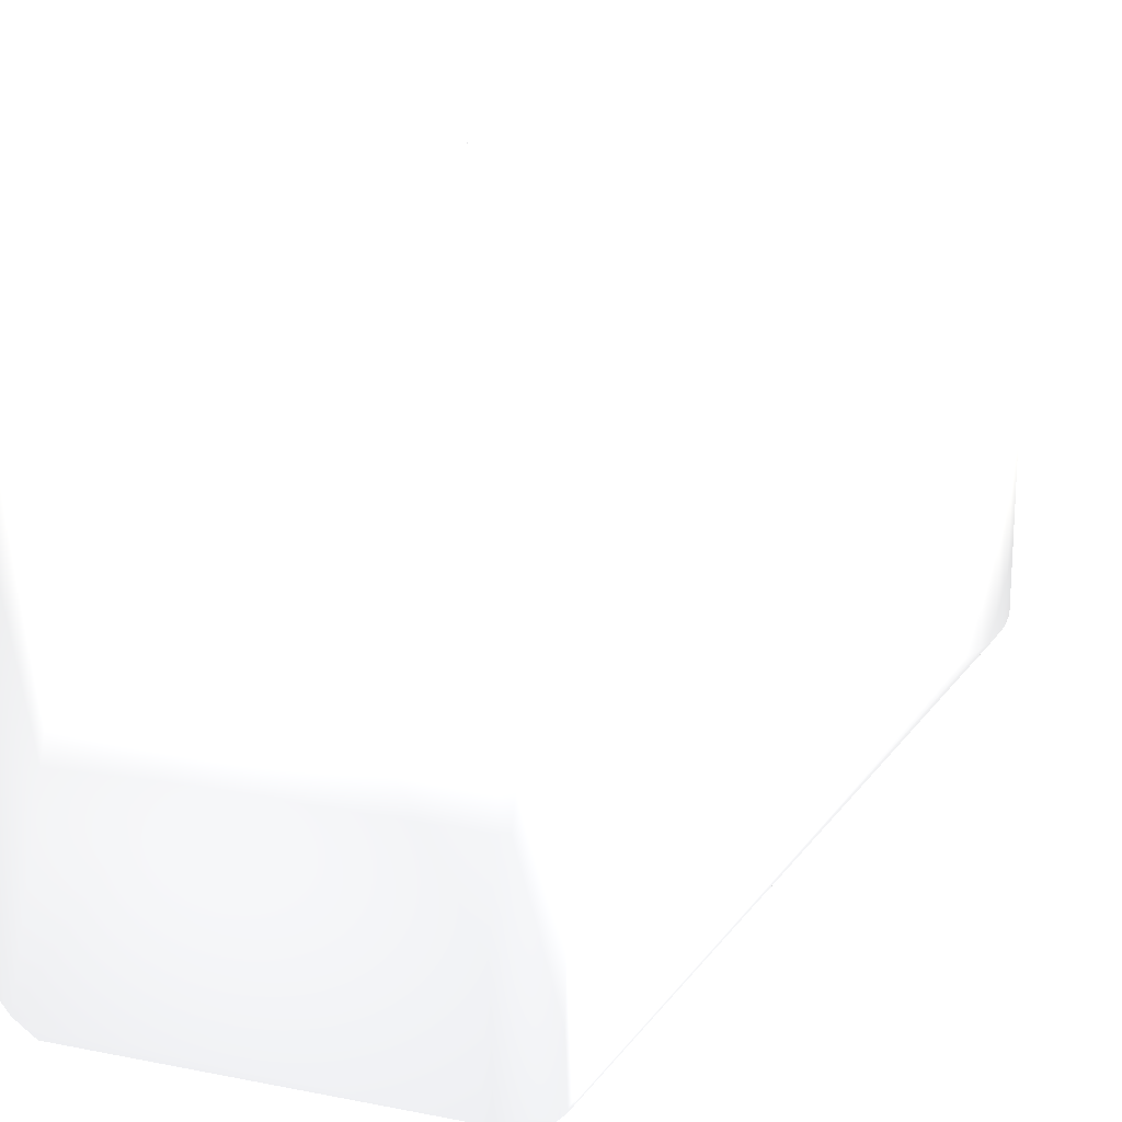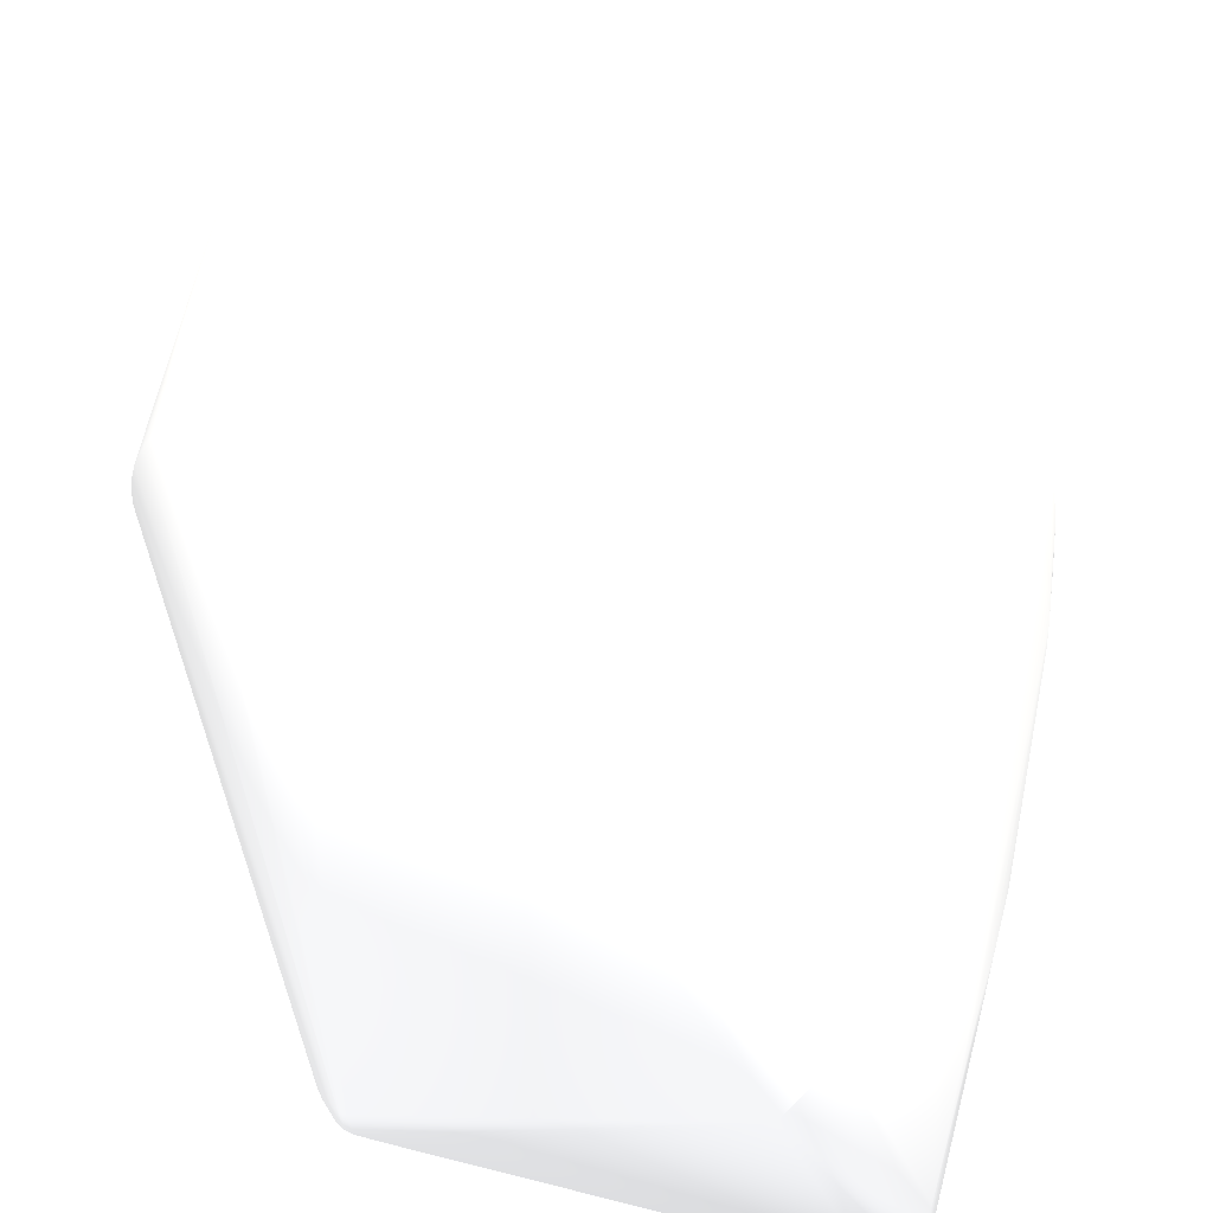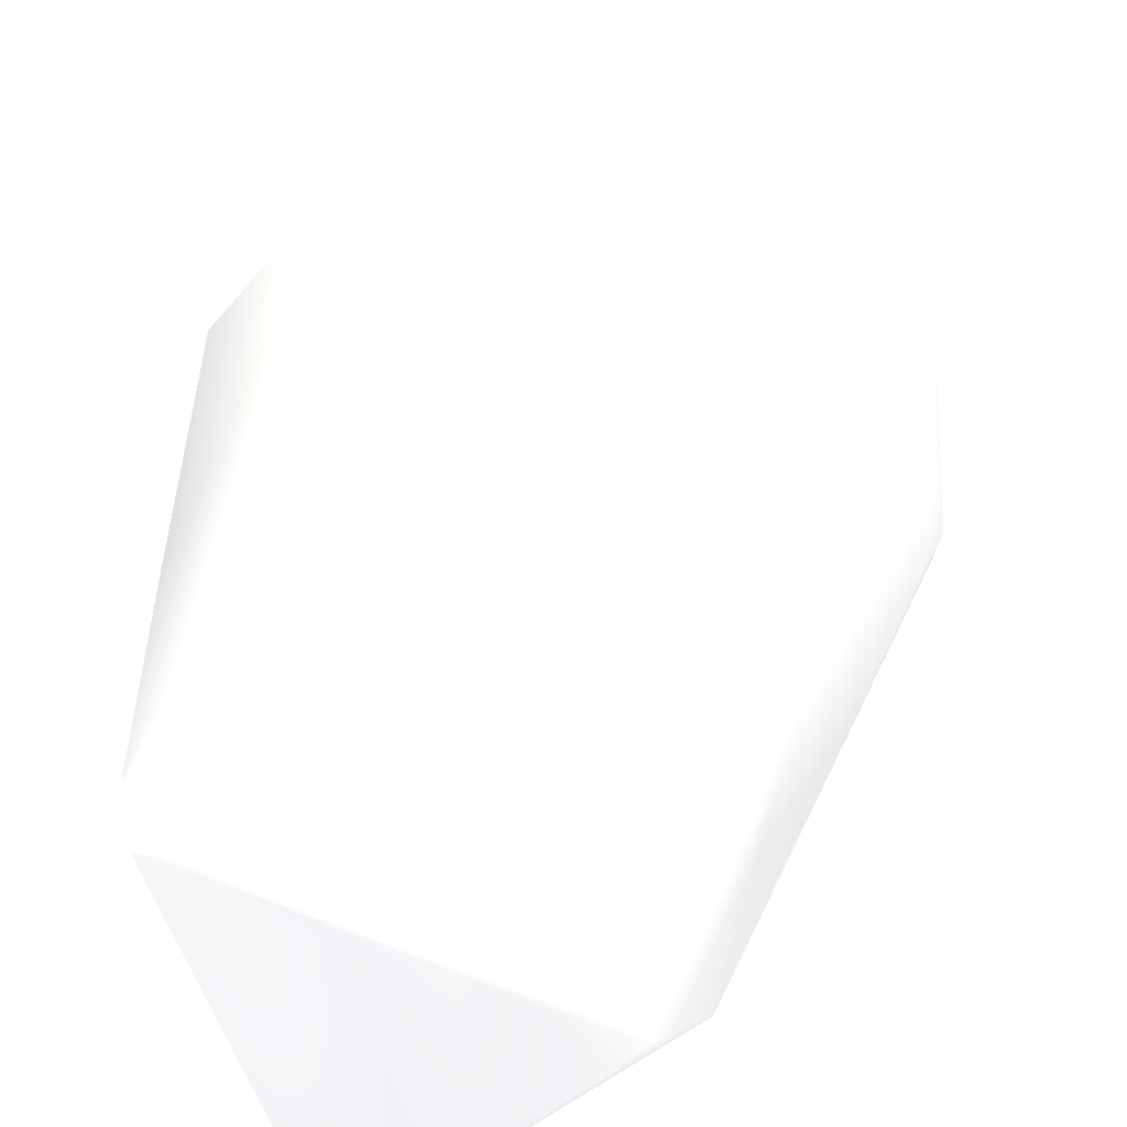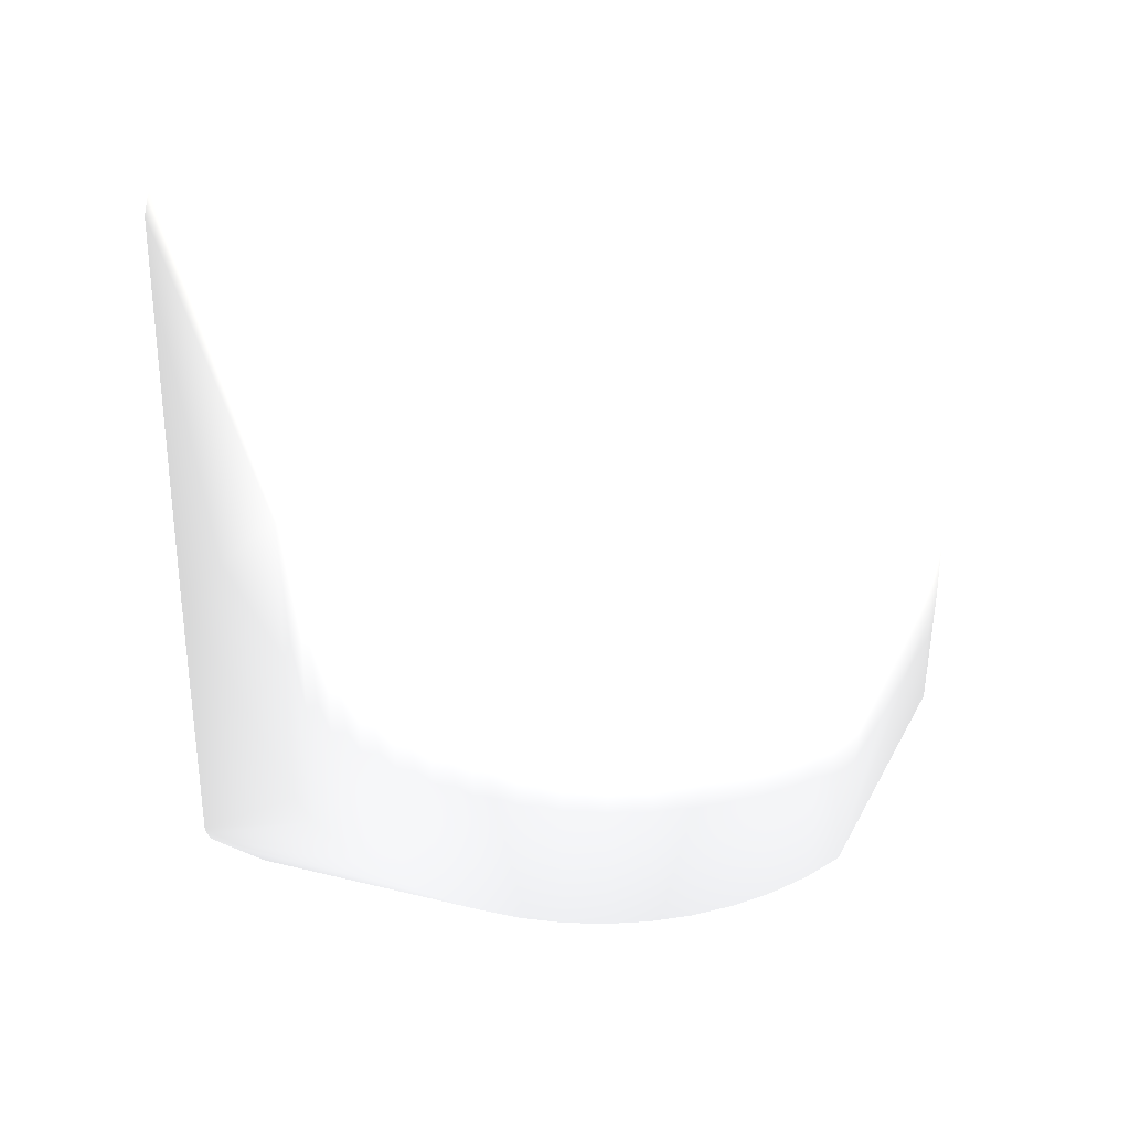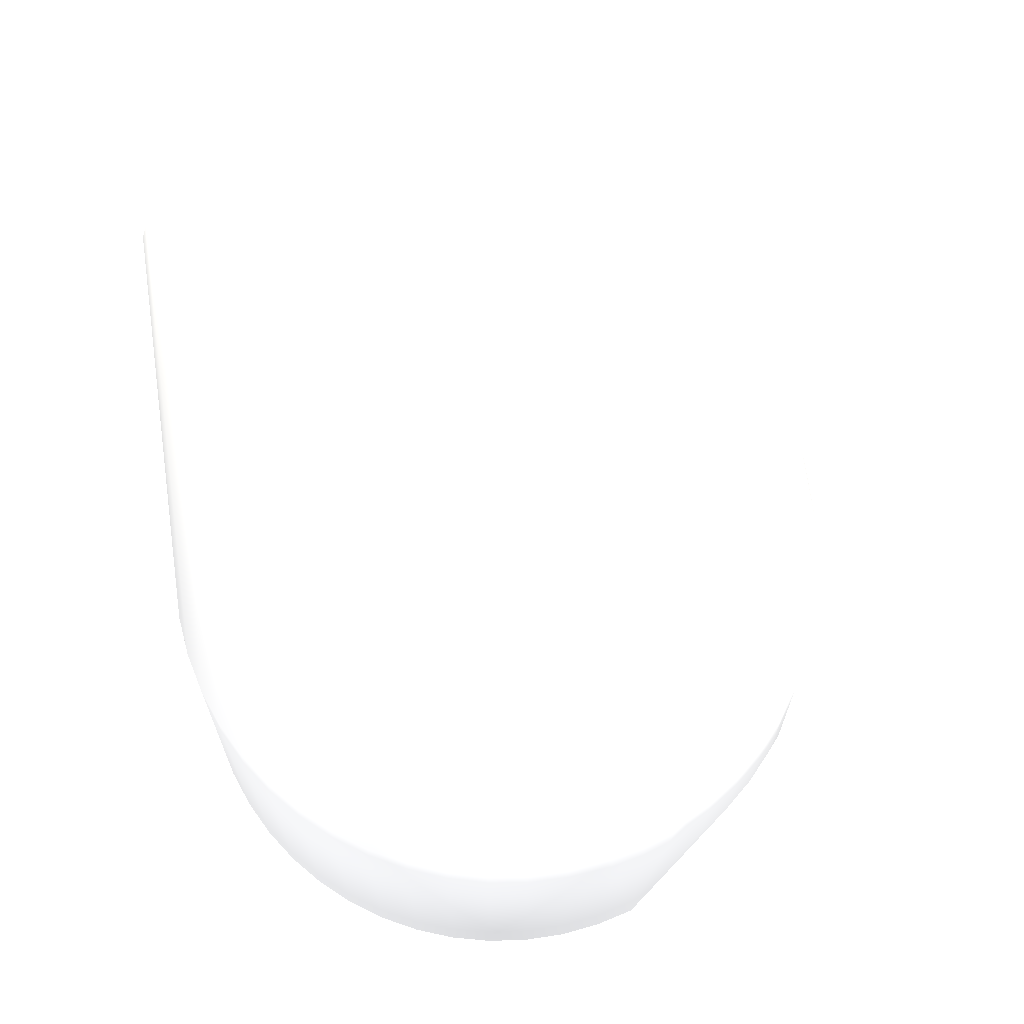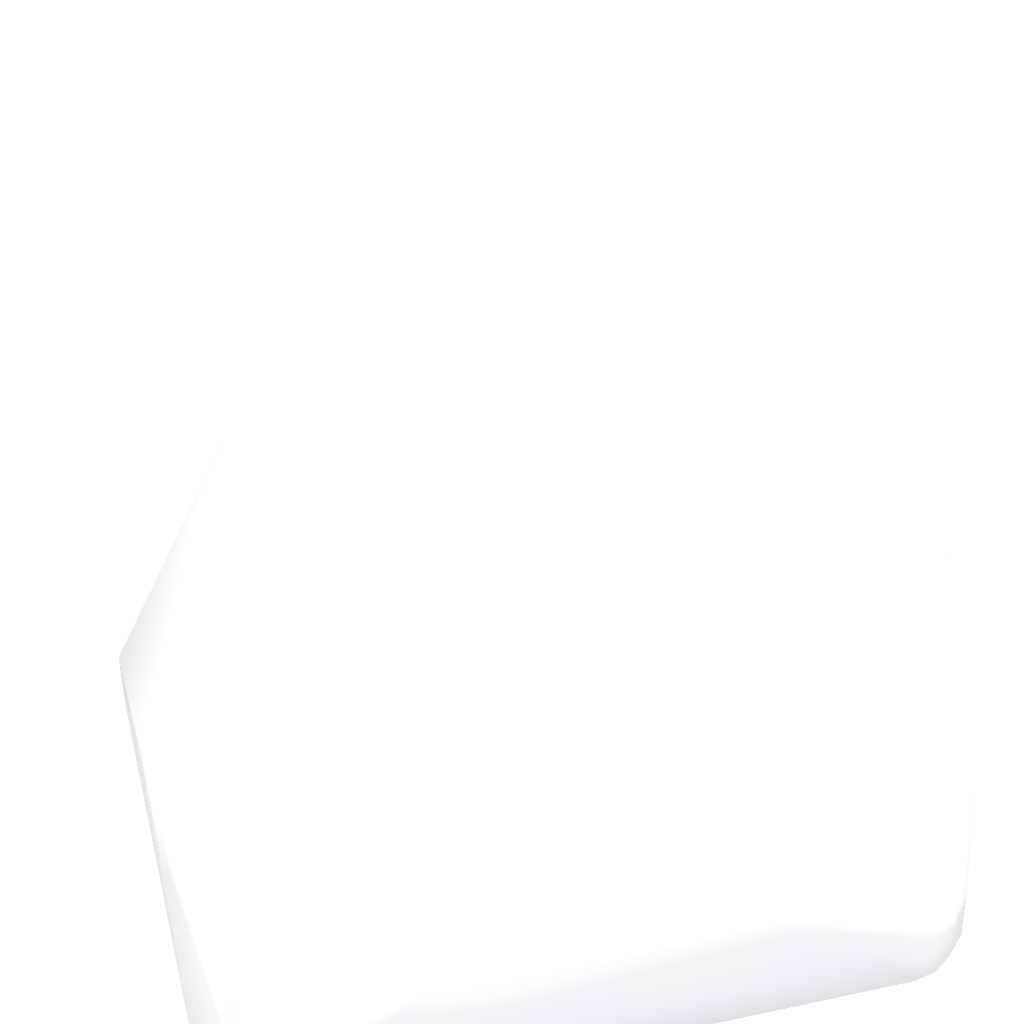
<metadata>
{"format":"obj","ext":"obj","renderer":"f3d","projection":"perspective","resolution":1024,"background":"white","views":[{"elev":17.9,"azim":-151.6,"up":"+Y"},{"elev":63.9,"azim":12.6,"up":"+Z"},{"elev":-53.8,"azim":-65.2,"up":"+Y"},{"elev":36.4,"azim":-53.9,"up":"+Y"},{"elev":69.4,"azim":-37.0,"up":"+Y"},{"elev":45.2,"azim":76.0,"up":"+Z"}]}
</metadata>
<code>
v 0.06311 -0.04151 -0.0145 0.698 0.698 0.698
v 0.0786 0.08622 -0.07667 0.698 0.698 0.698
v 0.06023 0.08637 -0.01619 0.698 0.698 0.698
v 0.05695 0.09054 -0.02015 0.698 0.698 0.698
v -0.01686 0.01 -0.07239 0.698 0.698 0.698
v 0.08142 -0.04325 -0.08158 0.698 0.698 0.698
v 0.07565 0.08394 -0.05482 0.698 0.698 0.698
v -0.0098 -0.05029 -0.07343 0.698 0.698 0.698
v -0.009156 -0.0503 -0.06427 0.698 0.698 0.698
v 0.0559 0.0907 -0.02027 0.698 0.698 0.698
v 0.07691 0.08622 -0.06685 0.698 0.698 0.698
v 0.08399 0.008362 -0.06565 0.698 0.698 0.698
v -0.01611 -0.0434 -0.0725 0.698 0.698 0.698
v 0.07451 0.08622 -0.05719 0.698 0.698 0.698
v 0.08361 0.00021 -0.06386 0.698 0.698 0.698
v 0.0726 0.09013 -0.06558 0.698 0.698 0.698
v 0.06791 0.001552 -0.01512 0.698 0.698 0.698
v -0.007268 0.091 -0.0738 0.698 0.698 0.698
v 0.05732 0.09014 -0.01963 0.698 0.698 0.698
v 0.06267 0.08163 -0.01409 0.698 0.698 0.698
v 0.07931 0.08129 -0.06445 0.698 0.698 0.698
v 0.08146 -0.04123 -0.07593 0.698 0.698 0.698
v 0.06849 -0.007984 -0.01661 0.698 0.698 0.698
v 0.07095 0.08129 -0.03625 0.698 0.698 0.698
v 0.08182 -0.04322 -0.08691 0.698 0.698 0.698
v -0.008307 0.09069 -0.06473 0.698 0.698 0.698
v 0.0642 0.09013 -0.03747 0.698 0.698 0.698
v 0.08012 0.08394 -0.07494 0.698 0.698 0.698
v 0.056 -0.05068 -0.02113 0.698 0.698 0.698
v 0.0767 0.08129 -0.05451 0.698 0.698 0.698
v 0.002357 0.041 0.05145 0.698 0.698 0.698
v 0.07725 0.08129 -0.0564 0.698 0.698 0.698
v 0.06849 0.04965 -0.01661 0.698 0.698 0.698
v 0.05419 0.091 -0.08284 0.698 0.698 0.698
v 0.06991 0.08394 -0.0366 0.698 0.698 0.698
v -0.0152 -0.04512 -0.07264 0.698 0.698 0.698
v 0.01987 0.041 0.04751 0.698 0.698 0.698
v -0.008095 0.09068 -0.0639 0.698 0.698 0.698
v 0.07445 0.09013 -0.07551 0.698 0.698 0.698
v 0.07823 0.08394 -0.06469 0.698 0.698 0.698
v -0.01139 -0.04923 -0.07319 0.698 0.698 0.698
v 0.06208 0.08376 -0.01497 0.698 0.698 0.698
v 0.083 0.04936 -0.06121 0.698 0.698 0.698
v -0.04636 0.012 -0.02242 0.698 0.698 0.698
v 0.07591 0.08983 -0.08604 0.698 0.698 0.698
v -0.008522 -0.05044 -0.06402 0.698 0.698 0.698
v 0.083 -0.007695 -0.06121 0.698 0.698 0.698
v 0.06278 -0.04151 -0.01387 0.698 0.698 0.698
v 0.0826 0.05319 -0.05958 0.698 0.698 0.698
v 0.08252 -0.04117 -0.08701 0.698 0.698 0.698
v 0.08333 -0.003779 -0.06264 0.698 0.698 0.698
v 0.0826 -0.01152 -0.05958 0.698 0.698 0.698
v 0.008334 0.041 0.05082 0.698 0.698 0.698
v 0.08142 -0.01742 -0.05524 0.698 0.698 0.698
v 0.05551 0.09085 -0.02082 0.698 0.698 0.698
v 0.08121 0.08129 -0.07478 0.698 0.698 0.698
v 0.07956 0.08622 -0.08658 0.698 0.698 0.698
v 0.08211 -0.0147 -0.0577 0.698 0.698 0.698
v -0.01033 -0.04973 -0.06474 0.698 0.698 0.698
v -0.01005 -0.0499 -0.06463 0.698 0.698 0.698
v 0.04767 0.063 0.02031 0.698 0.698 0.698
v 0.04148 0.012 0.03053 0.698 0.698 0.698
v 0.0142 0.041 0.04951 0.698 0.698 0.698
v -0.007928 -0.05066 -0.07371 0.698 0.698 0.698
v -0.04638 0.063 -0.02238 0.698 0.698 0.698
v -0.01645 0.08129 -0.07245 0.698 0.698 0.698
v -0.04875 0.012 -0.0166 0.698 0.698 0.698
v 0.04438 0.012 0.02613 0.698 0.698 0.698
v -0.01536 0.08394 -0.07261 0.698 0.698 0.698
v 0.07459 -0.05004 -0.08585 0.698 0.698 0.698
v 0.03814 0.012 0.0346 0.698 0.698 0.698
v 0.04438 0.063 0.02613 0.698 0.698 0.698
v 0.08196 0.08266 -0.08693 0.698 0.698 0.698
v 0.07373 0.06395 -0.03094 0.698 0.698 0.698
v 0.08275 -0.03902 -0.08705 0.698 0.698 0.698
v 0.07572 0.06395 -0.0368 0.698 0.698 0.698
v 0.04086 0.063 0.03135 0.698 0.698 0.698
v -0.05041 0.012 -0.01053 0.698 0.698 0.698
v -0.01398 -0.04664 -0.07282 0.698 0.698 0.698
v 0.07572 -0.02228 -0.0368 0.698 0.698 0.698
v 0.07373 -0.02228 -0.03095 0.698 0.698 0.698
v 0.08281 0.07844 -0.08705 0.698 0.698 0.698
v -0.04877 0.063 -0.01656 0.698 0.698 0.698
v 0.03441 0.012 0.03831 0.698 0.698 0.698
v 0.07166 0.06395 -0.02511 0.698 0.698 0.698
v 0.03673 0.063 0.0361 0.698 0.698 0.698
v -0.01667 -0.04153 -0.07242 0.698 0.698 0.698
v -0.05132 0.012 -0.004307 0.698 0.698 0.698
v 0.02688 0.063 0.04393 0.698 0.698 0.698
v 0.07304 0.091 -0.08562 0.698 0.698 0.698
v 0.0792 -0.04664 -0.08652 0.698 0.698 0.698
v -0.05042 0.063 -0.01048 0.698 0.698 0.698
v -0.05133 0.063 -0.004247 0.698 0.698 0.698
v 0.02132 0.063 0.04688 0.698 0.698 0.698
v -0.05146 0.012 0.001983 0.698 0.698 0.698
v 0.01544 0.063 0.04913 0.698 0.698 0.698
v -0.009247 0.09046 -0.07351 0.698 0.698 0.698
v 0.009327 0.063 0.05065 0.698 0.698 0.698
v 0.03204 0.063 0.04032 0.698 0.698 0.698
v 0.003075 0.063 0.05141 0.698 0.698 0.698
v -0.05084 0.012 0.008243 0.698 0.698 0.698
v -0.003223 0.063 0.0514 0.698 0.698 0.698
v -0.05082 0.063 0.008315 0.698 0.698 0.698
v -0.04945 0.012 0.01438 0.698 0.698 0.698
v -0.04733 0.012 0.0203 0.698 0.698 0.698
v -0.04943 0.063 0.01446 0.698 0.698 0.698
v -0.0445 0.012 0.02592 0.698 0.698 0.698
v -0.009473 0.063 0.05062 0.698 0.698 0.698
v -0.05146 0.063 0.00205 0.698 0.698 0.698
v -0.04729 0.063 0.02038 0.698 0.698 0.698
v -0.000569 -0.05065 -0.07479 0.698 0.698 0.698
v -0.04101 0.012 0.03115 0.698 0.698 0.698
v -0.04445 0.063 0.026 0.698 0.698 0.698
v -0.0369 0.012 0.03592 0.698 0.698 0.698
v -0.04095 0.063 0.03123 0.698 0.698 0.698
v -0.01558 0.063 0.04909 0.698 0.698 0.698
v -0.03225 0.012 0.04015 0.698 0.698 0.698
v -0.01571 0.012 0.04905 0.698 0.698 0.698
v -0.02145 0.063 0.04682 0.698 0.698 0.698
v -0.02157 0.012 0.04677 0.698 0.698 0.698
v -0.03216 0.063 0.04022 0.698 0.698 0.698
v -0.03683 0.063 0.036 0.698 0.698 0.698
v 0.03032 0.012 0.04163 0.698 0.698 0.698
v -0.009611 0.012 0.0506 0.698 0.698 0.698
v -0.02711 0.012 0.04379 0.698 0.698 0.698
v -0.02701 0.063 0.04385 0.698 0.698 0.698
f 1 6 22
f 1 22 80
f 1 23 48
f 1 29 6
f 1 48 29
f 1 80 81
f 1 81 23
f 2 11 28
f 2 28 57
f 2 39 11
f 2 45 39
f 2 57 45
f 3 19 99
f 3 27 19
f 3 35 27
f 3 42 35
f 3 86 42
f 3 99 86
f 4 10 98
f 4 16 55
f 4 19 27
f 4 27 16
f 4 55 10
f 4 94 19
f 4 96 94
f 4 98 96
f 5 44 65
f 5 65 66
f 5 66 87
f 5 87 44
f 6 25 50
f 6 29 91
f 6 50 22
f 6 91 25
f 7 14 35
f 7 30 32
f 7 32 40
f 7 35 30
f 7 40 14
f 8 9 60
f 8 41 64
f 8 46 9
f 8 59 41
f 8 60 59
f 8 64 46
f 9 46 117
f 9 112 60
f 9 114 112
f 9 117 114
f 10 55 108
f 10 100 98
f 10 102 100
f 10 108 102
f 11 14 40
f 11 16 14
f 11 39 16
f 11 40 28
f 12 15 75
f 12 43 15
f 12 75 82
f 12 82 43
f 13 36 88
f 13 67 87
f 13 78 67
f 13 87 36
f 13 88 78
f 14 16 27
f 14 27 35
f 15 43 51
f 15 51 75
f 16 39 90
f 16 90 55
f 17 23 33
f 17 33 61
f 17 61 72
f 17 68 23
f 17 72 68
f 18 26 38
f 18 34 97
f 18 38 55
f 18 55 90
f 18 90 34
f 18 97 26
f 19 89 99
f 19 94 89
f 20 24 42
f 20 42 77
f 20 61 85
f 20 72 61
f 20 77 72
f 20 85 24
f 21 32 76
f 21 40 32
f 21 49 56
f 21 56 40
f 21 76 49
f 22 50 75
f 22 52 58
f 22 54 80
f 22 58 54
f 22 75 52
f 23 68 48
f 23 81 85
f 23 85 33
f 24 30 35
f 24 35 42
f 24 74 76
f 24 76 30
f 24 85 74
f 25 91 50
f 26 97 109
f 26 103 106
f 26 106 38
f 26 109 103
f 28 40 56
f 28 56 73
f 28 73 57
f 29 46 64
f 29 48 124
f 29 64 111
f 29 70 91
f 29 111 70
f 29 118 120
f 29 120 125
f 29 124 118
f 29 125 46
f 30 76 32
f 31 53 100
f 31 100 102
f 31 102 124
f 31 124 53
f 33 85 61
f 34 73 82
f 34 82 91
f 34 90 73
f 34 91 97
f 36 59 101
f 36 79 59
f 36 87 79
f 36 95 88
f 36 101 95
f 37 63 123
f 37 89 94
f 37 94 96
f 37 96 63
f 37 123 89
f 38 106 110
f 38 110 113
f 38 113 115
f 38 115 122
f 38 121 126
f 38 122 121
f 38 126 55
f 39 45 90
f 41 59 79
f 41 79 64
f 42 86 77
f 43 47 51
f 43 49 47
f 43 82 49
f 44 67 65
f 44 87 67
f 45 57 90
f 46 125 117
f 47 49 52
f 47 52 75
f 47 75 51
f 48 62 71
f 48 68 62
f 48 71 84
f 48 84 123
f 48 123 124
f 49 54 58
f 49 58 52
f 49 76 54
f 49 82 56
f 50 91 75
f 53 63 98
f 53 98 100
f 53 124 63
f 54 76 80
f 55 116 108
f 55 119 116
f 55 126 119
f 56 82 73
f 57 73 90
f 59 60 105
f 59 104 101
f 59 105 104
f 60 107 105
f 60 112 107
f 62 68 72
f 62 72 77
f 62 77 71
f 63 96 98
f 63 124 123
f 64 79 111
f 65 67 83
f 65 69 66
f 65 83 69
f 66 69 87
f 67 78 83
f 69 79 87
f 69 83 92
f 69 92 97
f 69 97 111
f 69 111 79
f 70 111 91
f 71 77 86
f 71 86 84
f 74 81 76
f 74 85 81
f 75 91 82
f 76 81 80
f 78 88 92
f 78 92 83
f 84 86 99
f 84 99 123
f 88 93 92
f 88 95 93
f 89 123 99
f 91 111 97
f 92 93 97
f 93 95 109
f 93 109 97
f 95 101 109
f 101 103 109
f 101 104 103
f 102 108 124
f 103 104 106
f 104 105 106
f 105 107 110
f 105 110 106
f 107 112 113
f 107 113 110
f 108 116 124
f 112 114 115
f 112 115 113
f 114 117 122
f 114 122 115
f 116 118 124
f 116 119 118
f 117 121 122
f 117 125 121
f 118 119 120
f 119 126 120
f 120 126 125
f 121 125 126

</code>
